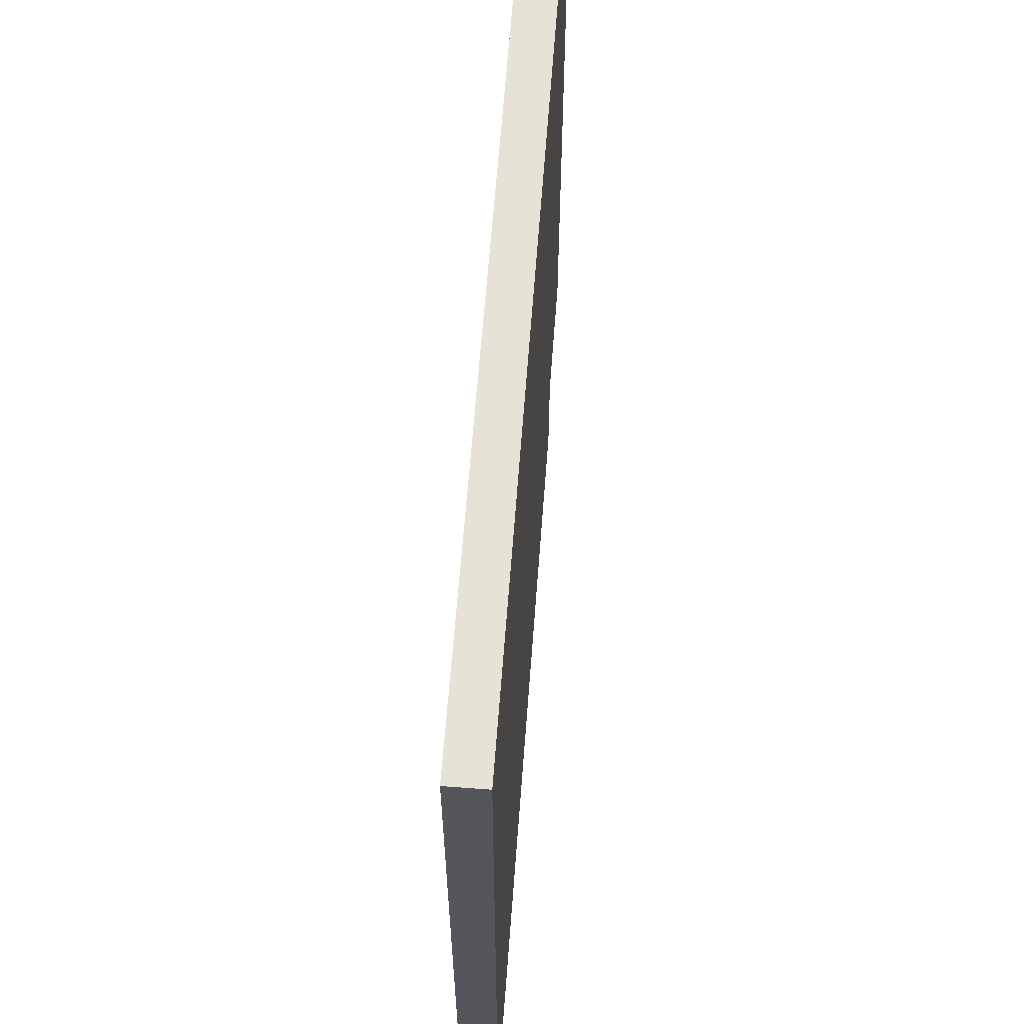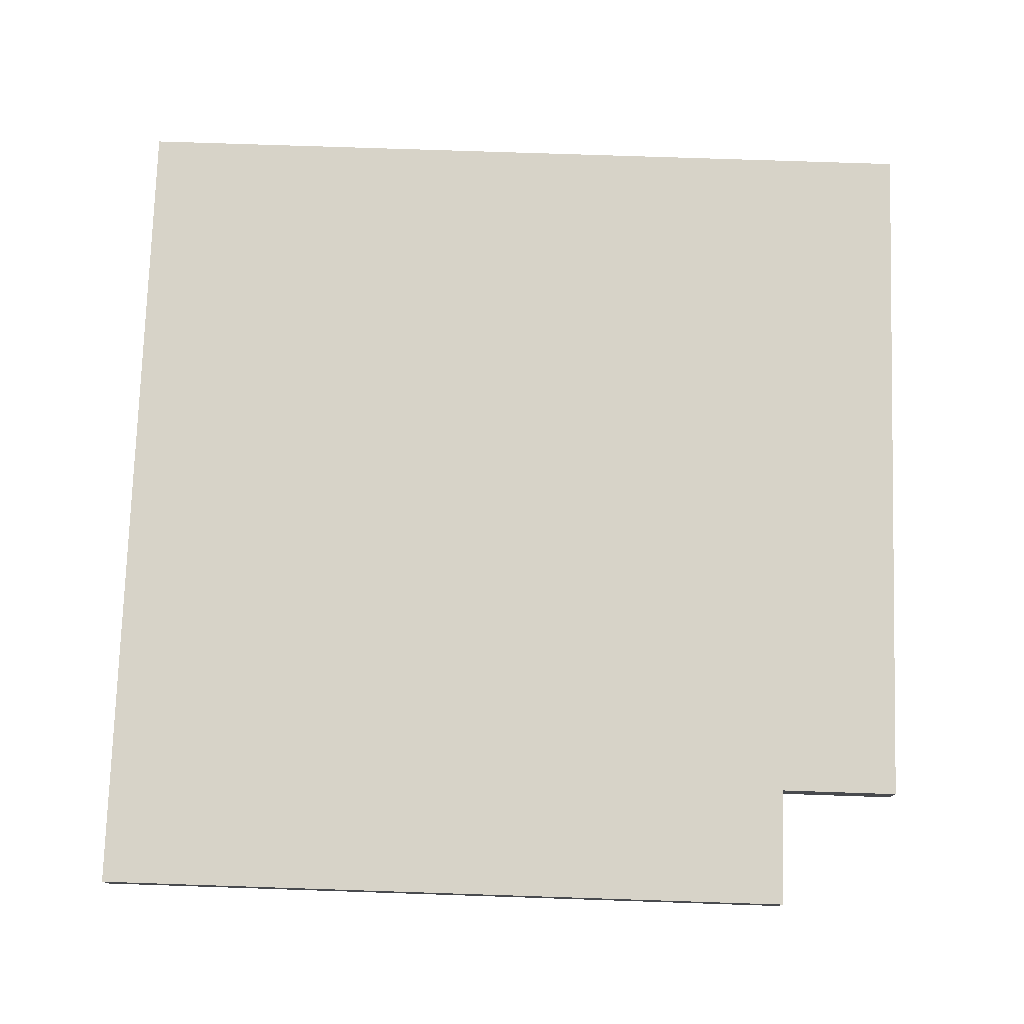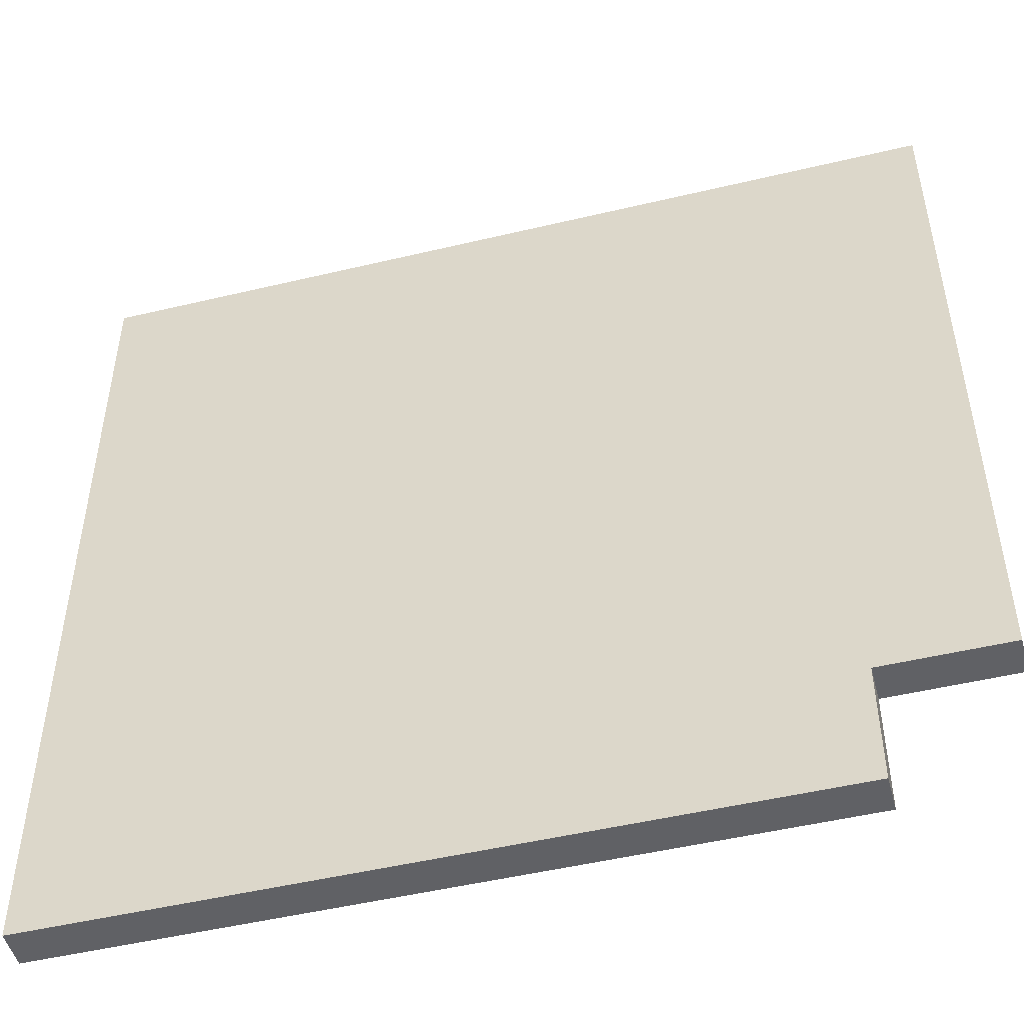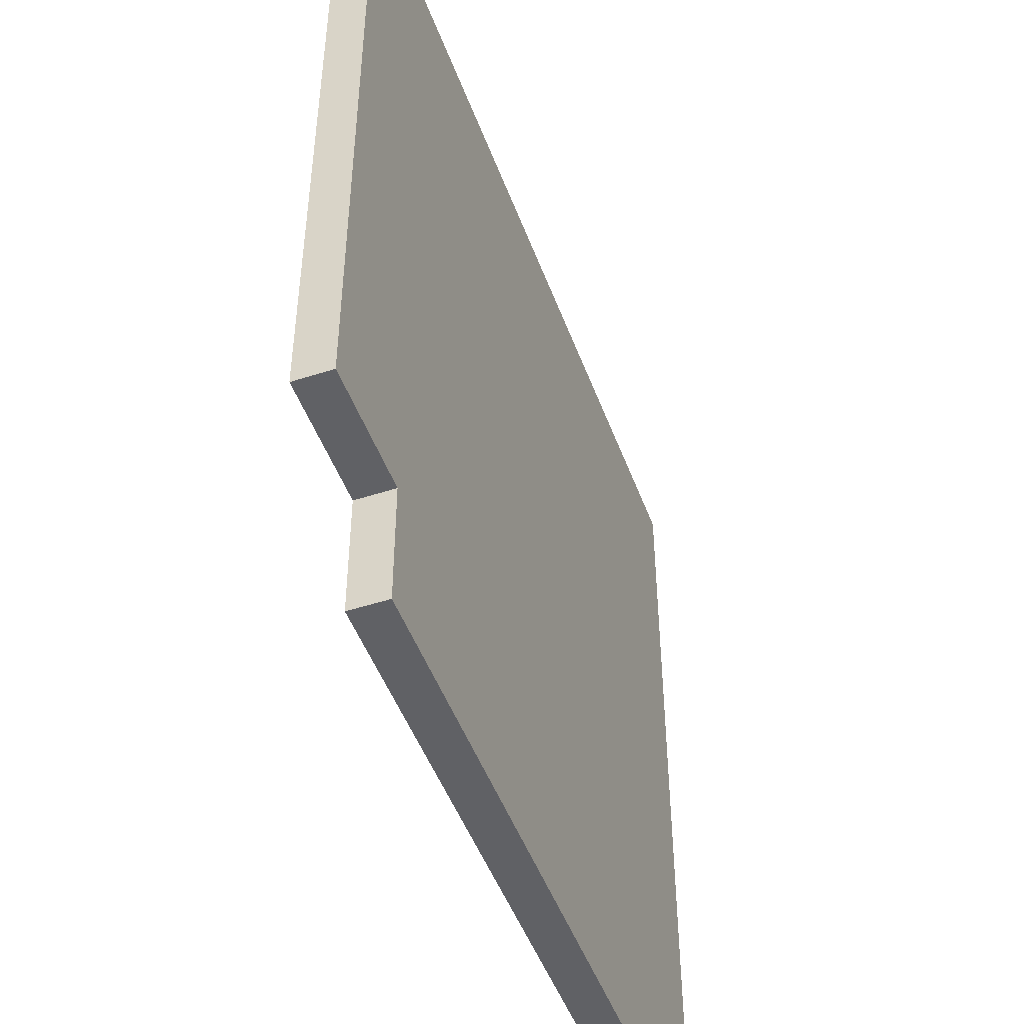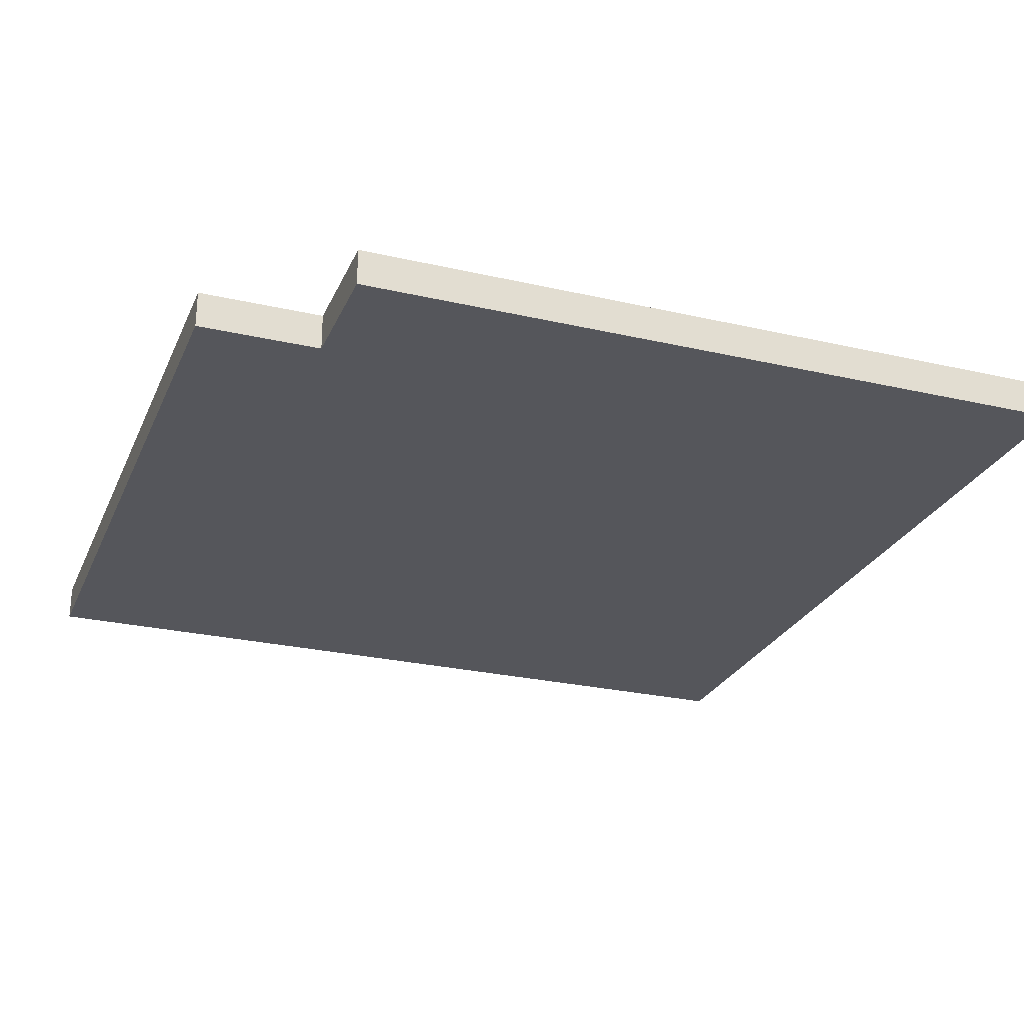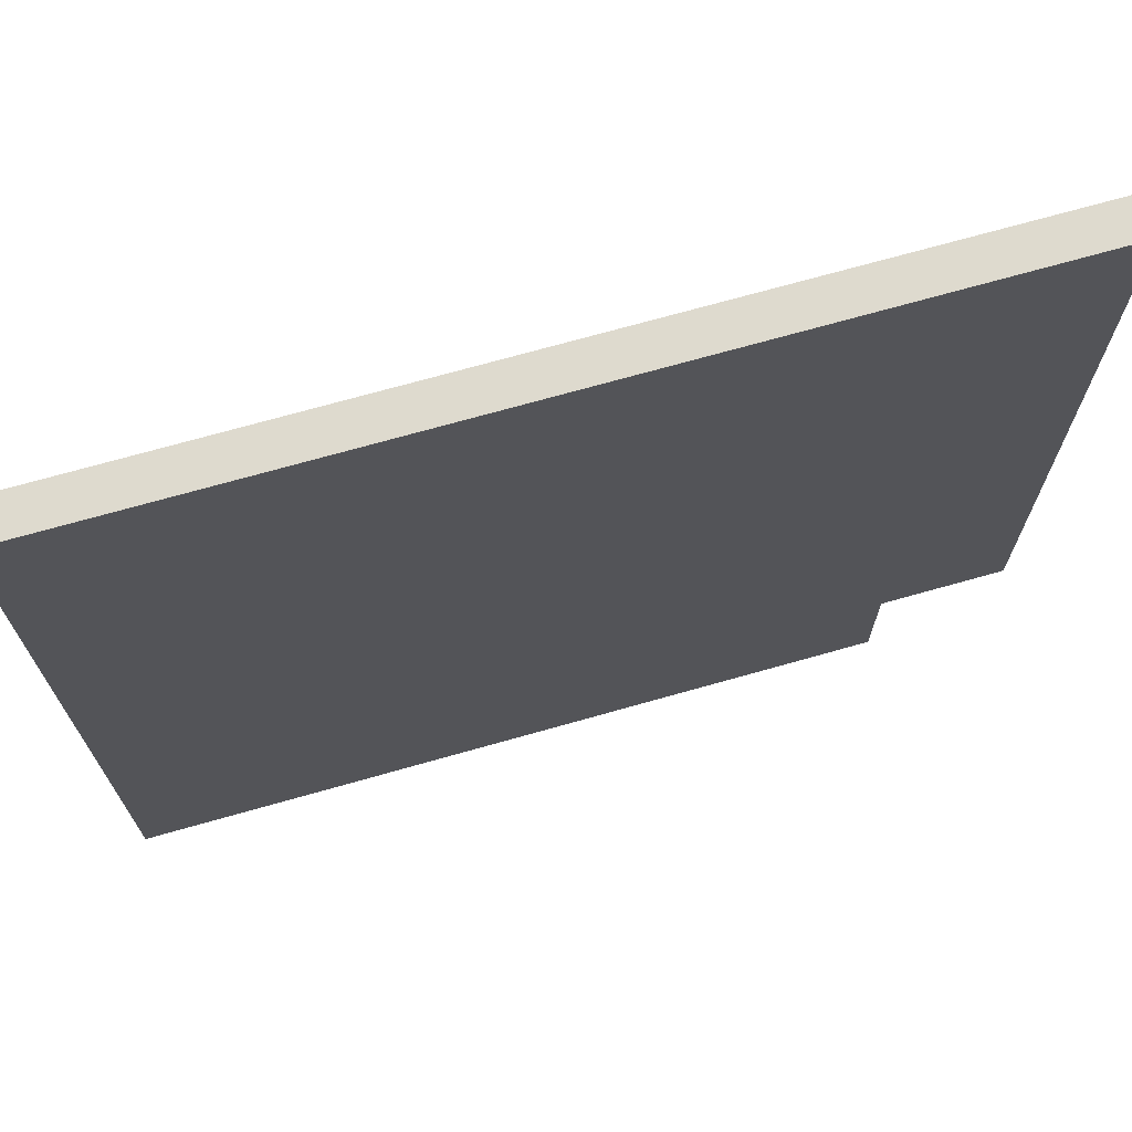
<metadata>
{"format":"obj","ext":"obj","renderer":"f3d","projection":"perspective","resolution":1024,"background":"white","views":[{"elev":63.7,"azim":94.3,"up":"+Y"},{"elev":76.8,"azim":-88.1,"up":"+Z"},{"elev":-49.4,"azim":-165.2,"up":"+Y"},{"elev":-48.6,"azim":-70.1,"up":"+Y"},{"elev":-26.2,"azim":-20.0,"up":"+Z"},{"elev":71.3,"azim":164.2,"up":"+Y"}]}
</metadata>
<code>
v  -15.75 -11.81 32.28
v  -11.81 -11.81 32.28
v  -11.81 -11.81 33.46
v  -15.75 -11.81 33.46
v  -11.81 -15.75 32.28
v  -11.81 -15.75 33.46
v  11.81 -15.75 32.28
v  11.81 -15.75 33.46
v  11.81 11.81 32.28
v  11.81 11.81 33.46
v  -15.75 11.81 32.28
v  -15.75 11.81 33.46
g Line004
f 1 2 3 4
f 2 5 6 3
f 5 7 8 6
f 7 9 10 8
f 9 11 12 10
f 11 1 4 12
f 9 2 1 11
f 7 5 2 9
f 10 12 4 3
f 8 10 3 6

</code>
